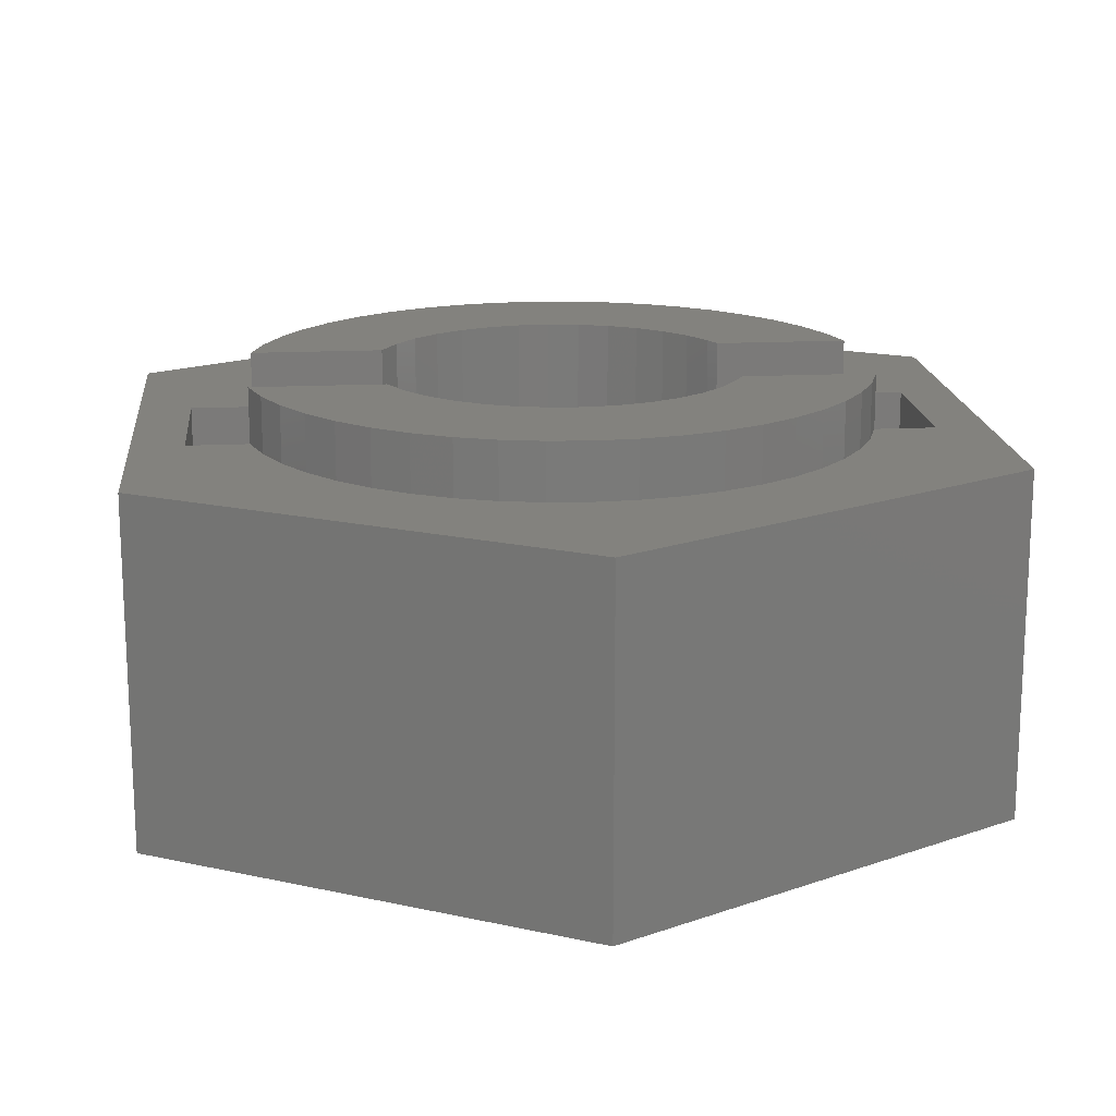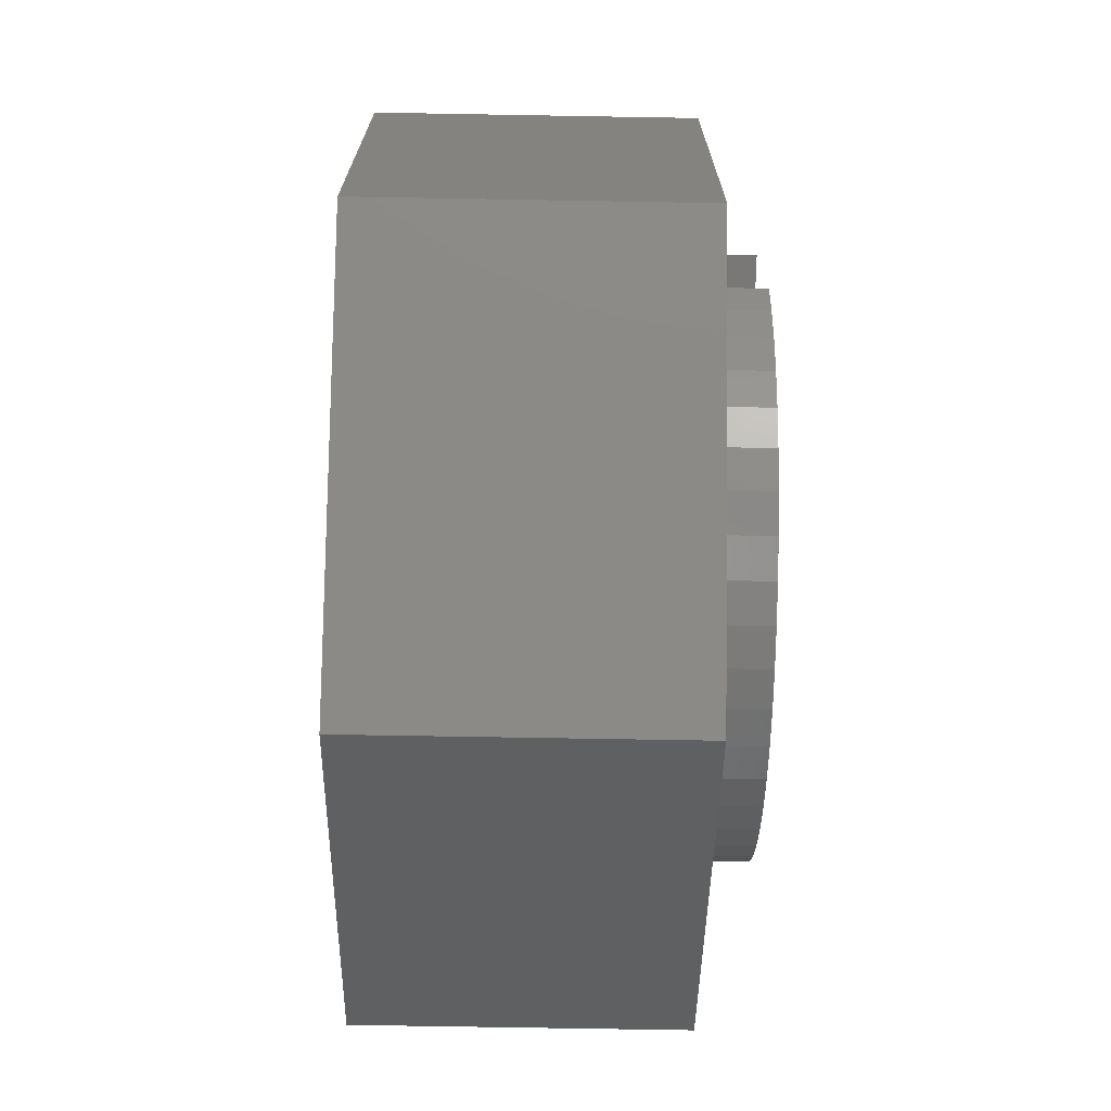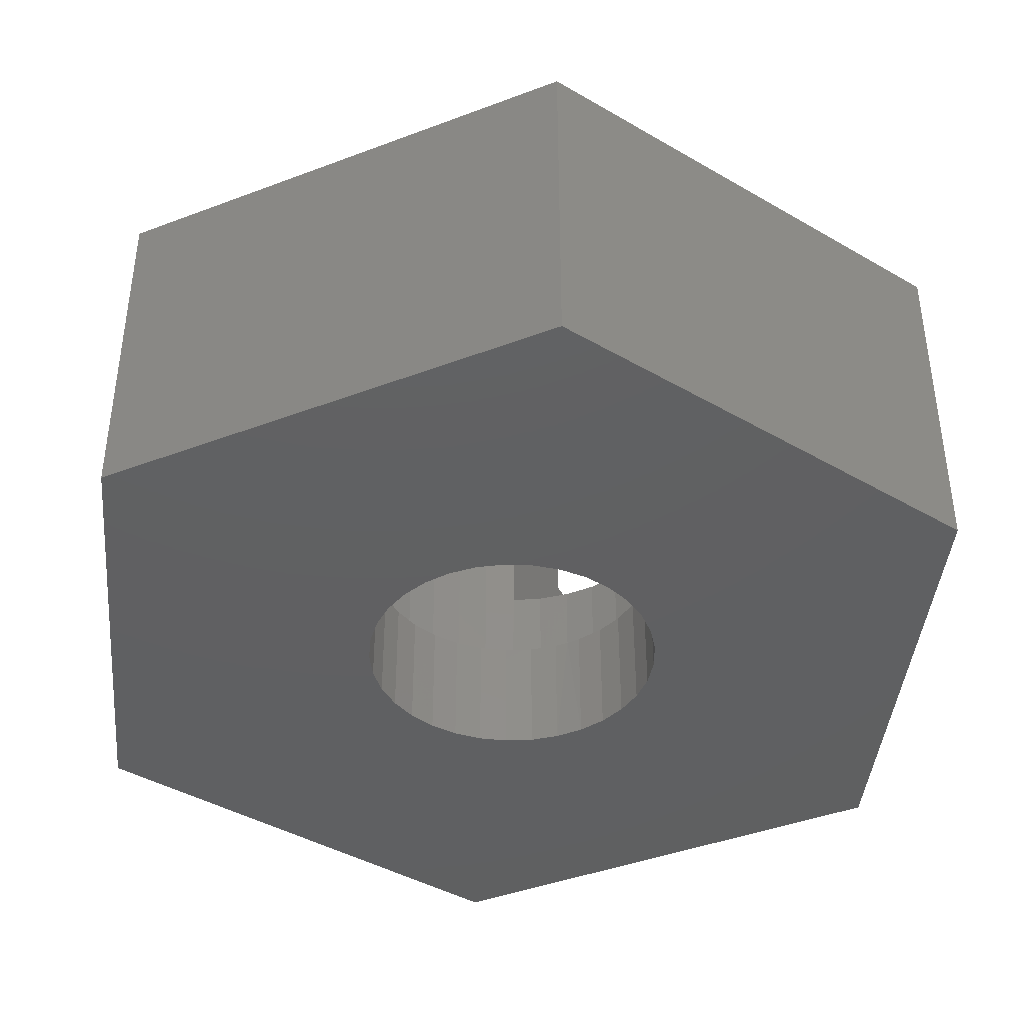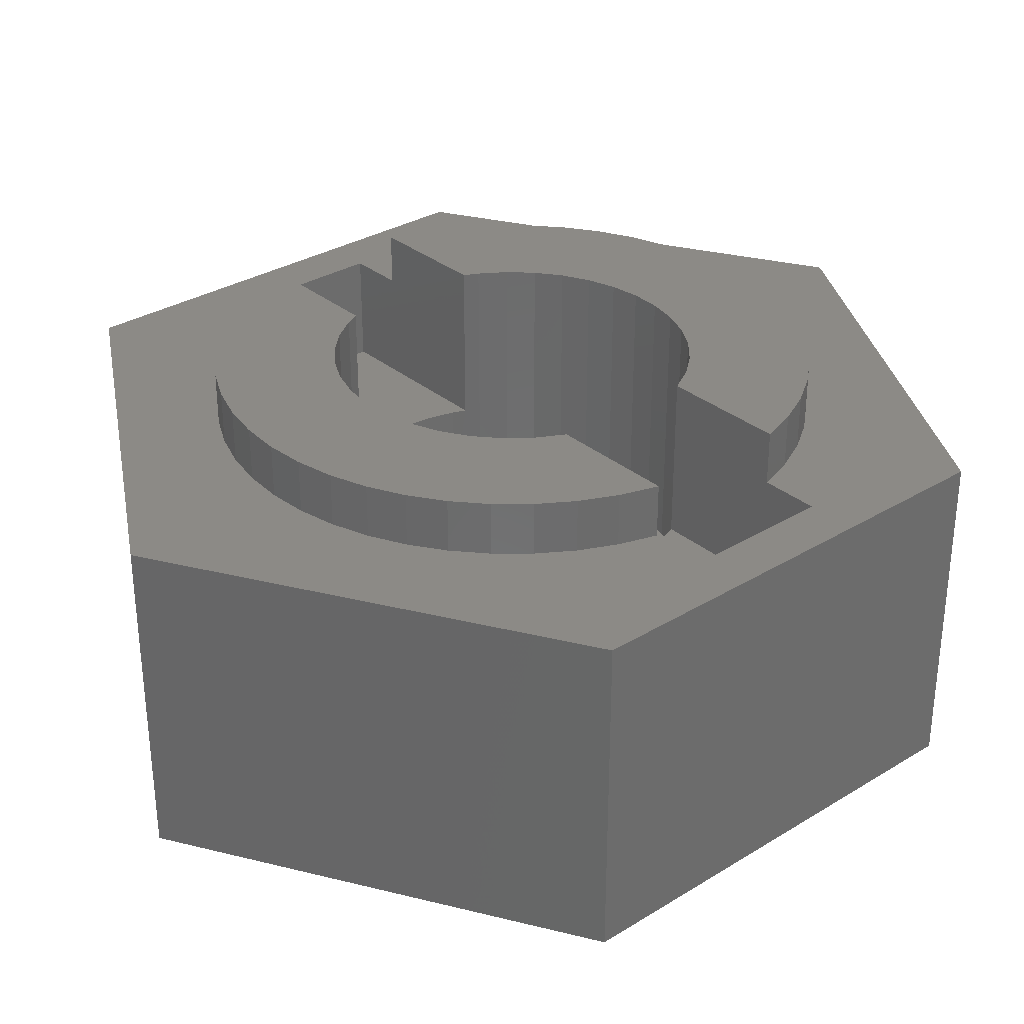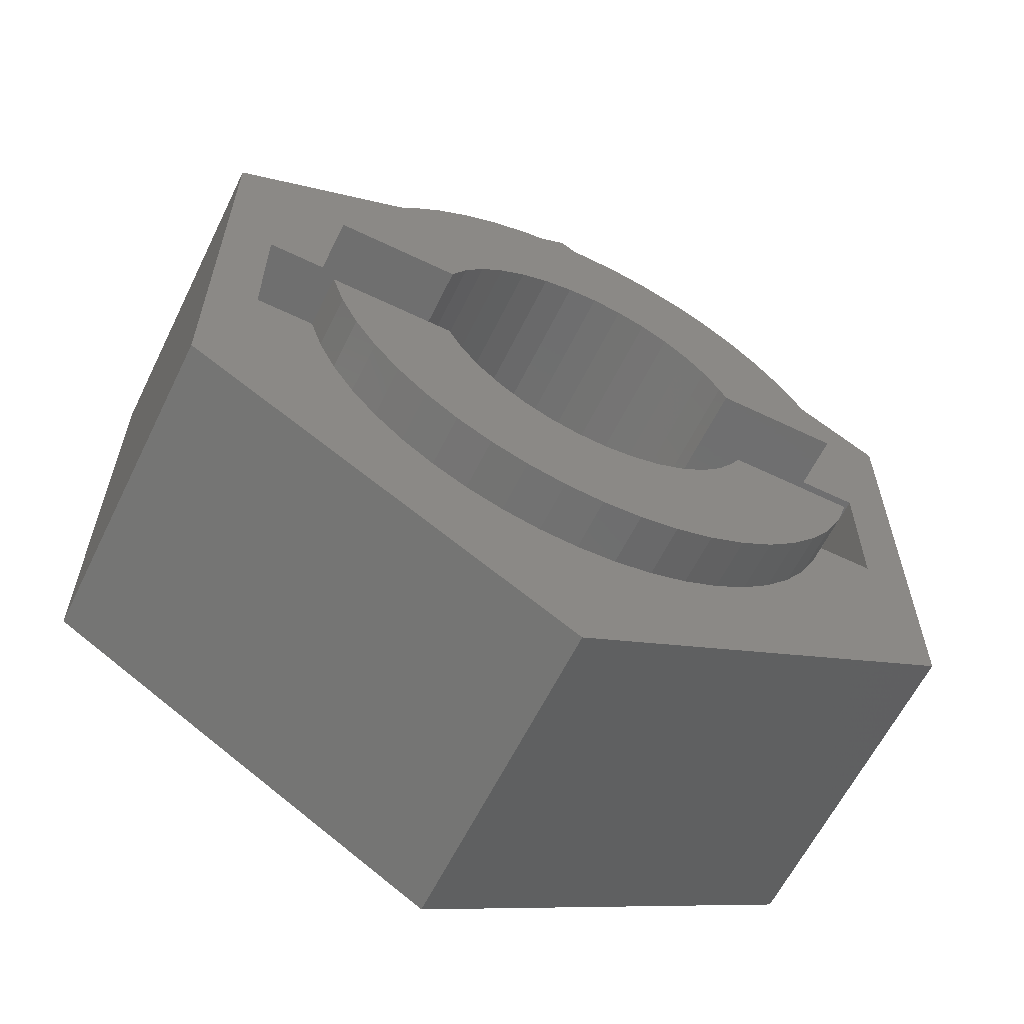
<metadata>
{"format":"stl","ext":"stl","renderer":"f3d","projection":"perspective","resolution":1024,"background":"white","views":[{"elev":16.9,"azim":-5.6,"up":"+Z"},{"elev":-71.1,"azim":-91.0,"up":"+Y"},{"elev":-41.4,"azim":114.7,"up":"+Z"},{"elev":31.7,"azim":-130.8,"up":"+Z"},{"elev":-61.5,"azim":-26.1,"up":"+Y"}]}
</metadata>
<code>
# stl→obj: 253 verts, 506 faces
v -1.69 -1.329 1.8
v -2.237 -1.512 1.8
v -1.949 -1.868 1.8
v 1.247 -1.751 1.8
v 1.784 -2.027 1.8
v 1.556 -1.484 1.8
v 2.101 -1.696 1.8
v 1.809 -1.162 1.8
v 2.357 -1.317 1.8
v 1.996 -0.799 1.8
v 2.546 -0.899 1.8
v 2.111 -0.407 1.8
v 2.661 -0.456 1.8
v 2.15 0 1.8
v 2.7 0 1.8
v 2.111 0.407 1.8
v 2.661 0.456 1.8
v 1.996 0.799 1.8
v 2.546 0.899 1.8
v 1.809 1.162 1.8
v 2.357 1.317 1.8
v 1.556 1.484 1.8
v -1.408 -1.625 1.8
v -1.606 -2.171 1.8
v -1.075 -1.862 1.8
v -1.216 -2.411 1.8
v -0.703 -2.032 1.8
v -0.791 -2.582 1.8
v -0.306 -2.128 1.8
v -0.343 -2.678 1.8
v 0.102 -2.148 1.8
v 0.115 -2.698 1.8
v 0.507 -2.089 1.8
v 0.569 -2.639 1.8
v 0.893 -1.956 1.8
v 1.007 -2.505 1.8
v 1.416 -2.299 1.8
v -2.46 -1.112 1.8
v -1.911 -0.985 1.8
v -2.613 -0.68 1.8
v -2.063 -0.606 1.8
v -2.69 -0.229 1.8
v 2.101 1.696 1.8
v 1.784 2.027 1.8
v 1.247 1.751 1.8
v 1.416 2.299 1.8
v 0.893 1.956 1.8
v 1.007 2.505 1.8
v 0.507 2.089 1.8
v 0.569 2.639 1.8
v 0.102 2.148 1.8
v 0.115 2.698 1.8
v -0.306 2.128 1.8
v -0.343 2.678 1.8
v -0.703 2.032 1.8
v -0.791 2.582 1.8
v -1.075 1.862 1.8
v -1.216 2.411 1.8
v -1.408 1.625 1.8
v -1.606 2.171 1.8
v -1.949 1.868 1.8
v -1.69 1.329 1.8
v -2.237 1.512 1.8
v -1.911 0.985 1.8
v -2.46 1.112 1.8
v -2.063 0.606 1.8
v -2.613 0.68 1.8
v -2.14 0.204 1.8
v -2.69 0.229 1.8
v -2.15 0 1.8
v -2.14 -0.204 1.8
v -2.14 0.204 0
v -2.14 -0.204 0
v -2.063 -0.606 0
v -1.911 -0.985 0
v -1.69 -1.329 0
v -1.408 -1.625 0
v -1.075 -1.862 0
v -0.703 -2.032 0
v -0.306 -2.128 0
v 0.102 -2.148 0
v 0.507 -2.089 0
v 0.893 -1.956 0
v 1.247 -1.751 0
v 1.556 -1.484 0
v 1.809 -1.162 0
v 1.996 -0.799 0
v 2.111 -0.407 0
v 2.15 0 0
v 2.111 0.407 0
v 1.996 0.799 0
v 1.809 1.162 0
v 1.556 1.484 0
v 1.247 1.751 0
v 0.893 1.956 0
v 0.507 2.089 0
v 0.102 2.148 0
v -0.306 2.128 0
v -0.703 2.032 0
v -1.075 1.862 0
v -1.408 1.625 0
v -1.69 1.329 0
v -1.911 0.985 0
v -2.063 0.606 0
v 0 6.928 0
v -6 3.464 0
v 0 -6.928 0
v -6 -3.464 0
v 6 -3.464 0
v 6 3.464 0
v 6 3.464 5
v 6 -3.464 5
v 0 6.928 5
v -6 3.464 5
v -6 -3.464 5
v 0 -6.928 5
v 4.363 -1.1 5
v 4.18 -1.666 5
v -4.363 1.1 5
v -4.18 1.666 5
v 1.178 -4.343 5
v 0.594 -4.461 5
v 0 -4.5 5
v -0.594 -4.461 5
v -2.766 -3.55 5
v -3.21 -3.153 5
v 3.924 -2.204 5
v 3.598 -2.702 5
v 3.21 -3.153 5
v -1.178 -4.343 5
v -1.741 -4.15 5
v -2.273 -3.884 5
v -3.598 -2.702 5
v -3.924 -2.204 5
v -4.18 -1.666 5
v -5.25 1.1 5
v -5.25 -1.1 5
v -4.363 -1.1 5
v 2.766 3.55 5
v 3.21 3.153 5
v -3.924 2.204 5
v -3.598 2.702 5
v -3.21 3.153 5
v -1.178 4.343 5
v -0.594 4.461 5
v 0 4.5 5
v 0.594 4.461 5
v 1.178 4.343 5
v 1.741 4.15 5
v 2.273 3.884 5
v 3.598 2.702 5
v 3.924 2.204 5
v 4.18 1.666 5
v 5.25 -1.1 5
v 5.25 1.1 5
v 4.363 1.1 5
v 2.766 -3.55 5
v 2.273 -3.884 5
v 1.741 -4.15 5
v -2.766 3.55 5
v -2.273 3.884 5
v -1.741 4.15 5
v 4.363 1.1 5.8
v 4.18 1.666 5.8
v 3.924 2.204 5.8
v 3.598 2.702 5.8
v 3.21 3.153 5.8
v 2.766 3.55 5.8
v 2.273 3.884 5.8
v 1.741 4.15 5.8
v 1.178 4.343 5.8
v 0.594 4.461 5.8
v 0 4.5 5.8
v -0.594 4.461 5.8
v -1.178 4.343 5.8
v -1.741 4.15 5.8
v -2.273 3.884 5.8
v -2.766 3.55 5.8
v -3.21 3.153 5.8
v -3.598 2.702 5.8
v -3.924 2.204 5.8
v -4.18 1.666 5.8
v -4.363 1.1 5.8
v 0.569 2.639 5.8
v 1.007 2.505 5.8
v -2.466 1.1 5.8
v -2.46 1.112 5.8
v -2.237 1.512 5.8
v -0.791 2.582 5.8
v -1.216 2.411 5.8
v -1.606 2.171 5.8
v -1.949 1.868 5.8
v 1.416 2.299 5.8
v 1.784 2.027 5.8
v 2.101 1.696 5.8
v 2.357 1.317 5.8
v 2.466 1.1 5.8
v 0.115 2.698 5.8
v -0.343 2.678 5.8
v 2.466 1.1 3.3
v 5.25 1.1 3.3
v 2.7 0 3.3
v 5.25 -1.1 3.3
v 2.661 0.456 3.3
v 2.546 0.899 3.3
v 2.661 -0.456 3.3
v 2.546 -0.899 3.3
v 2.466 -1.1 3.3
v 4.363 -1.1 5.8
v 2.466 -1.1 5.8
v -4.363 -1.1 5.8
v -4.18 -1.666 5.8
v -3.924 -2.204 5.8
v -3.598 -2.702 5.8
v -3.21 -3.153 5.8
v -2.766 -3.55 5.8
v -2.273 -3.884 5.8
v -1.741 -4.15 5.8
v -1.178 -4.343 5.8
v -0.594 -4.461 5.8
v 0 -4.5 5.8
v 0.594 -4.461 5.8
v 1.178 -4.343 5.8
v 1.741 -4.15 5.8
v 2.273 -3.884 5.8
v 2.766 -3.55 5.8
v 3.21 -3.153 5.8
v 3.598 -2.702 5.8
v 3.924 -2.204 5.8
v 4.18 -1.666 5.8
v -2.46 -1.112 5.8
v -2.466 -1.1 5.8
v 2.357 -1.317 5.8
v 0.115 -2.698 5.8
v 0.569 -2.639 5.8
v 1.007 -2.505 5.8
v 1.416 -2.299 5.8
v 1.784 -2.027 5.8
v -2.237 -1.512 5.8
v -1.949 -1.868 5.8
v -1.606 -2.171 5.8
v -1.216 -2.411 5.8
v 2.101 -1.696 5.8
v -0.791 -2.582 5.8
v -0.343 -2.678 5.8
v -2.466 -1.1 3.3
v -2.466 1.1 3.3
v -2.613 0.68 3.3
v -2.69 0.229 3.3
v -2.69 -0.229 3.3
v -2.613 -0.68 3.3
v -5.25 1.1 3.3
v -5.25 -1.1 3.3
f 1 2 3
f 4 5 6
f 5 7 6
f 6 7 8
f 7 9 8
f 8 9 10
f 9 11 10
f 10 11 12
f 11 13 12
f 12 13 14
f 13 15 14
f 14 15 16
f 15 17 16
f 16 17 18
f 17 19 18
f 18 19 20
f 19 21 20
f 20 21 22
f 1 3 23
f 3 24 23
f 23 24 25
f 24 26 25
f 25 26 27
f 26 28 27
f 27 28 29
f 28 30 29
f 29 30 31
f 30 32 31
f 31 32 33
f 32 34 33
f 33 34 35
f 34 36 35
f 35 36 4
f 36 37 4
f 4 37 5
f 2 1 38
f 1 39 38
f 38 39 40
f 39 41 40
f 40 41 42
f 21 43 22
f 43 44 22
f 22 44 45
f 44 46 45
f 45 46 47
f 46 48 47
f 47 48 49
f 48 50 49
f 49 50 51
f 50 52 51
f 51 52 53
f 52 54 53
f 53 54 55
f 54 56 55
f 55 56 57
f 56 58 57
f 57 58 59
f 58 60 59
f 60 61 59
f 59 61 62
f 61 63 62
f 62 63 64
f 63 65 64
f 64 65 66
f 65 67 66
f 66 67 68
f 67 69 68
f 68 69 70
f 69 42 70
f 70 42 71
f 42 41 71
f 66 68 72
f 68 70 72
f 72 70 73
f 70 71 73
f 73 71 74
f 71 41 74
f 74 41 75
f 41 39 75
f 75 39 76
f 39 1 76
f 76 1 77
f 1 23 77
f 77 23 78
f 23 25 78
f 78 25 79
f 25 27 79
f 79 27 80
f 27 29 80
f 80 29 81
f 29 31 81
f 81 31 82
f 31 33 82
f 82 33 83
f 33 35 83
f 83 35 84
f 35 4 84
f 84 4 85
f 4 6 85
f 85 6 86
f 6 8 86
f 86 8 87
f 8 10 87
f 87 10 88
f 10 12 88
f 88 12 89
f 12 14 89
f 89 14 90
f 14 16 90
f 90 16 91
f 16 18 91
f 91 18 92
f 18 20 92
f 92 20 93
f 20 22 93
f 93 22 94
f 22 45 94
f 94 45 95
f 45 47 95
f 95 47 96
f 47 49 96
f 96 49 97
f 49 51 97
f 97 51 98
f 51 53 98
f 98 53 99
f 53 55 99
f 99 55 100
f 55 57 100
f 100 57 101
f 57 59 101
f 101 59 102
f 59 62 102
f 102 62 103
f 62 64 103
f 103 64 104
f 64 66 104
f 104 66 72
f 96 97 105
f 97 98 105
f 102 103 106
f 80 81 107
f 103 104 106
f 104 72 106
f 106 72 108
f 72 73 108
f 73 74 108
f 74 75 108
f 108 75 76
f 98 99 105
f 99 100 105
f 105 100 106
f 100 101 106
f 106 101 102
f 76 77 108
f 77 78 108
f 108 78 107
f 78 79 107
f 107 79 80
f 84 109 83
f 109 107 83
f 83 107 82
f 107 81 82
f 84 85 109
f 85 86 109
f 109 86 87
f 91 92 110
f 87 88 109
f 88 89 109
f 109 89 110
f 89 90 110
f 110 90 91
f 92 93 110
f 93 94 110
f 110 94 105
f 94 95 105
f 105 95 96
f 111 112 110
f 112 109 110
f 113 111 105
f 111 110 105
f 114 113 106
f 113 105 106
f 115 114 108
f 114 106 108
f 116 115 107
f 115 108 107
f 112 116 109
f 116 107 109
f 117 118 112
f 119 120 114
f 121 122 116
f 122 123 116
f 116 123 124
f 115 125 126
f 118 127 112
f 127 128 112
f 112 128 129
f 124 130 116
f 130 131 116
f 116 131 115
f 131 132 115
f 115 132 125
f 126 133 115
f 133 134 115
f 115 134 135
f 119 114 136
f 114 115 136
f 136 115 137
f 115 135 137
f 137 135 138
f 139 140 111
f 120 141 114
f 141 142 114
f 114 142 143
f 144 145 113
f 145 146 113
f 113 146 147
f 147 148 113
f 148 149 113
f 113 149 111
f 149 150 111
f 111 150 139
f 140 151 111
f 151 152 111
f 111 152 153
f 117 112 154
f 112 111 154
f 154 111 155
f 111 153 155
f 155 153 156
f 129 157 112
f 157 158 112
f 112 158 116
f 158 159 116
f 116 159 121
f 143 160 114
f 160 161 114
f 114 161 113
f 161 162 113
f 113 162 144
f 163 156 153
f 163 153 164
f 153 152 164
f 164 152 165
f 152 151 165
f 165 151 166
f 151 140 166
f 166 140 167
f 140 139 167
f 167 139 168
f 139 150 168
f 168 150 169
f 150 149 169
f 169 149 170
f 149 148 170
f 170 148 171
f 148 147 171
f 171 147 172
f 147 146 172
f 172 146 173
f 146 145 173
f 173 145 174
f 145 144 174
f 174 144 175
f 144 162 175
f 175 162 176
f 162 161 176
f 176 161 177
f 161 160 177
f 177 160 178
f 160 143 178
f 178 143 179
f 143 142 179
f 179 142 180
f 142 141 180
f 180 141 181
f 141 120 181
f 181 120 182
f 120 119 182
f 182 119 183
f 184 185 170
f 183 186 182
f 186 187 182
f 182 187 181
f 187 188 181
f 189 176 190
f 176 177 190
f 190 177 191
f 177 178 191
f 191 178 192
f 178 179 192
f 192 179 188
f 179 180 188
f 188 180 181
f 170 185 169
f 185 193 169
f 169 193 168
f 193 194 168
f 168 194 167
f 194 195 167
f 167 195 166
f 166 195 165
f 195 196 165
f 165 196 164
f 196 197 164
f 164 197 163
f 170 171 184
f 171 172 184
f 184 172 198
f 172 173 198
f 198 173 199
f 173 174 199
f 199 174 189
f 174 175 189
f 189 175 176
f 163 197 156
f 197 200 156
f 156 200 155
f 200 201 155
f 202 203 204
f 203 201 204
f 204 201 205
f 201 200 205
f 202 206 203
f 206 207 203
f 203 207 208
f 201 203 155
f 203 154 155
f 154 203 117
f 203 208 117
f 117 208 209
f 208 210 209
f 211 138 135
f 211 135 212
f 135 134 212
f 212 134 213
f 134 133 213
f 213 133 214
f 133 126 214
f 214 126 215
f 126 125 215
f 215 125 216
f 125 132 216
f 216 132 217
f 132 131 217
f 217 131 218
f 131 130 218
f 218 130 219
f 130 124 219
f 219 124 220
f 124 123 220
f 220 123 221
f 123 122 221
f 221 122 222
f 122 121 222
f 222 121 223
f 121 159 223
f 223 159 224
f 159 158 224
f 224 158 225
f 158 157 225
f 225 157 226
f 157 129 226
f 226 129 227
f 129 128 227
f 227 128 228
f 128 127 228
f 228 127 229
f 127 118 229
f 229 118 230
f 118 117 230
f 230 117 209
f 231 232 211
f 209 210 230
f 210 233 230
f 234 222 235
f 222 223 235
f 235 223 236
f 223 224 236
f 236 224 237
f 224 225 237
f 237 225 238
f 211 212 231
f 212 213 231
f 231 213 239
f 213 214 239
f 239 214 240
f 214 215 240
f 240 215 241
f 215 216 241
f 241 216 242
f 225 226 238
f 226 227 238
f 238 227 243
f 227 228 243
f 243 228 233
f 228 229 233
f 233 229 230
f 216 217 242
f 217 218 242
f 242 218 244
f 218 219 244
f 244 219 245
f 219 220 245
f 245 220 234
f 220 221 234
f 234 221 222
f 246 232 231
f 200 197 196
f 9 208 11
f 208 207 11
f 11 207 13
f 207 206 13
f 13 206 15
f 206 202 15
f 15 202 17
f 202 204 17
f 17 204 19
f 204 205 19
f 19 205 21
f 65 247 67
f 247 248 67
f 67 248 69
f 248 249 69
f 69 249 42
f 249 250 42
f 42 250 40
f 250 251 40
f 40 251 38
f 205 200 21
f 200 196 21
f 21 196 43
f 196 195 43
f 43 195 44
f 195 194 44
f 44 194 46
f 194 193 46
f 46 193 48
f 193 185 48
f 48 185 50
f 185 184 50
f 50 184 52
f 184 198 52
f 52 198 54
f 198 199 54
f 54 199 56
f 199 189 56
f 56 189 58
f 189 190 58
f 58 190 60
f 190 191 60
f 60 191 61
f 191 192 61
f 61 192 63
f 192 188 63
f 63 188 65
f 188 187 65
f 65 187 247
f 187 186 247
f 251 246 38
f 246 231 38
f 38 231 2
f 231 239 2
f 2 239 3
f 239 240 3
f 3 240 24
f 240 241 24
f 24 241 26
f 241 242 26
f 26 242 28
f 242 244 28
f 28 244 30
f 244 245 30
f 30 245 32
f 245 234 32
f 32 234 34
f 234 235 34
f 34 235 36
f 235 236 36
f 36 236 37
f 236 237 37
f 37 237 5
f 237 238 5
f 5 238 7
f 238 243 7
f 7 243 9
f 243 233 9
f 9 233 208
f 233 210 208
f 136 252 119
f 252 247 119
f 119 247 183
f 247 186 183
f 211 232 138
f 232 246 138
f 138 246 137
f 246 253 137
f 248 247 252
f 246 251 253
f 251 250 253
f 253 250 252
f 250 249 252
f 252 249 248
f 253 252 137
f 252 136 137

</code>
